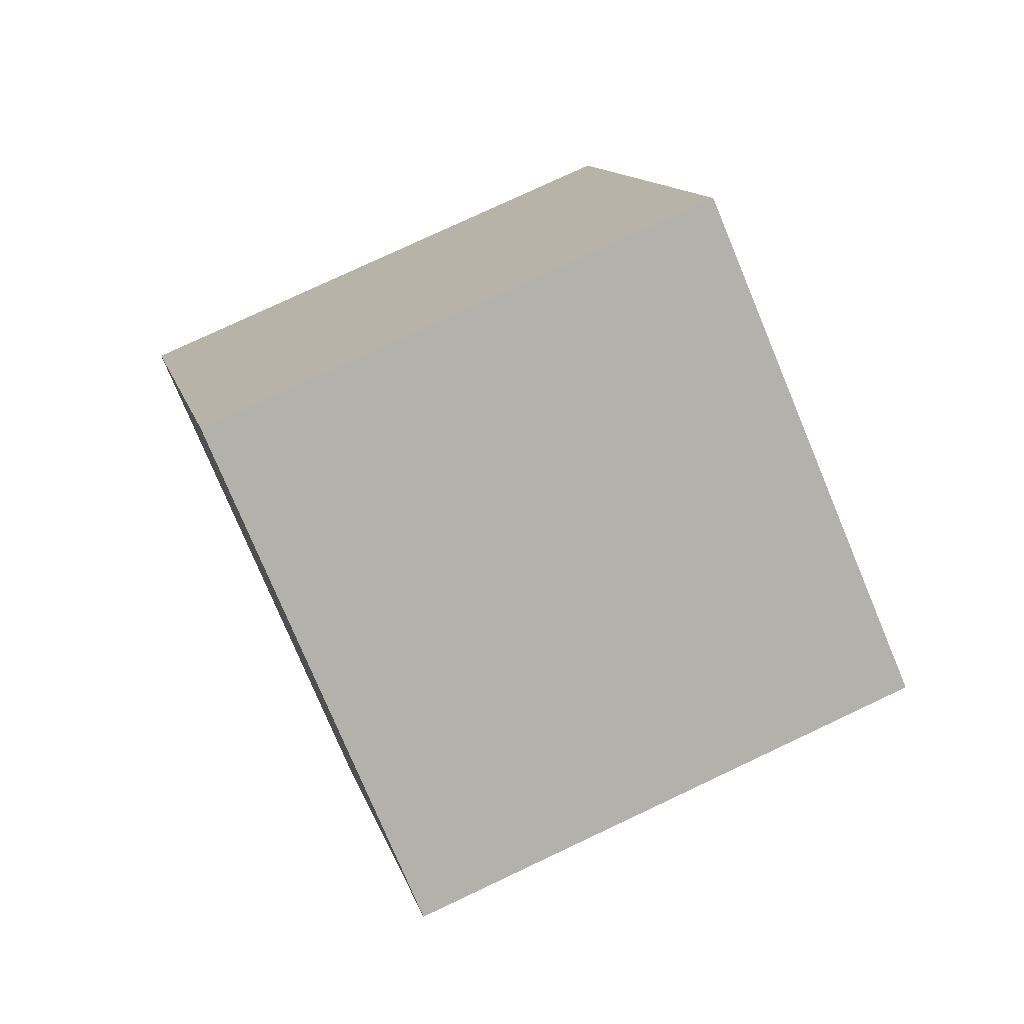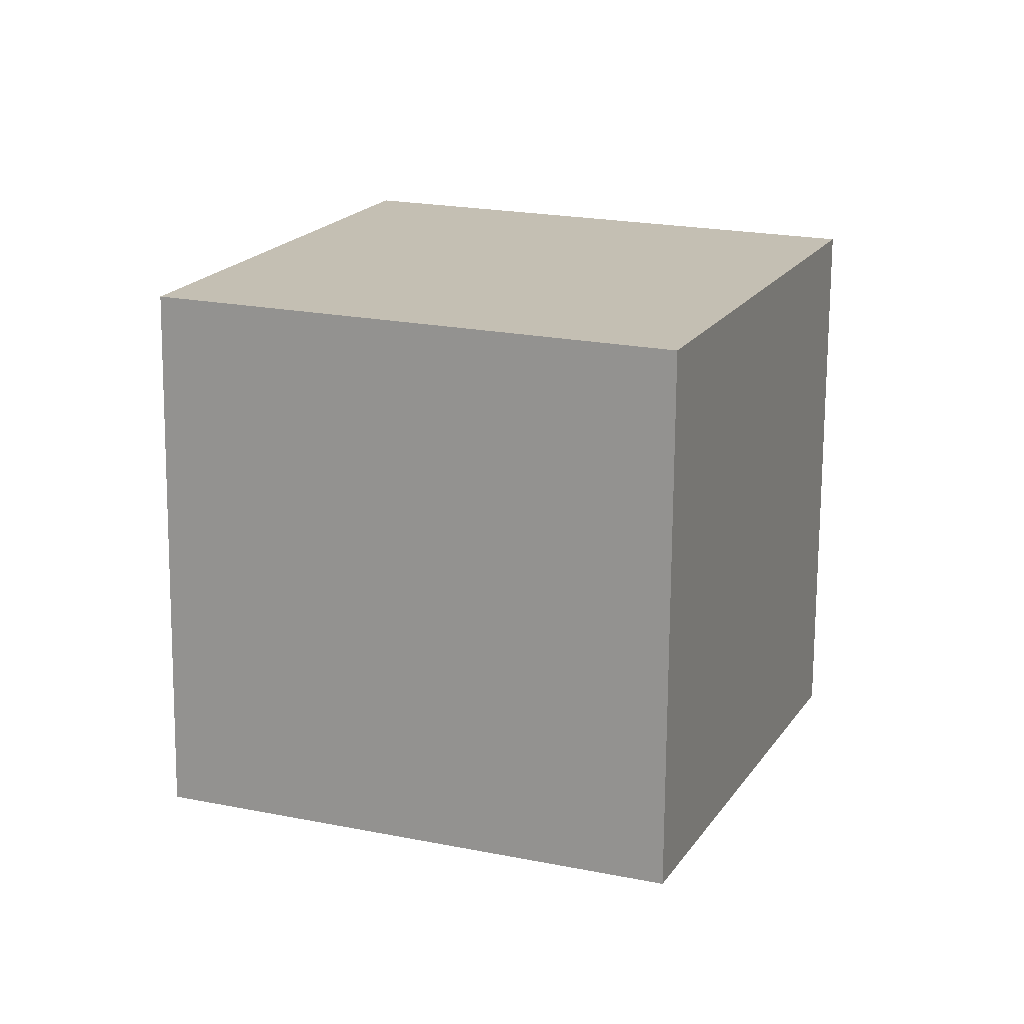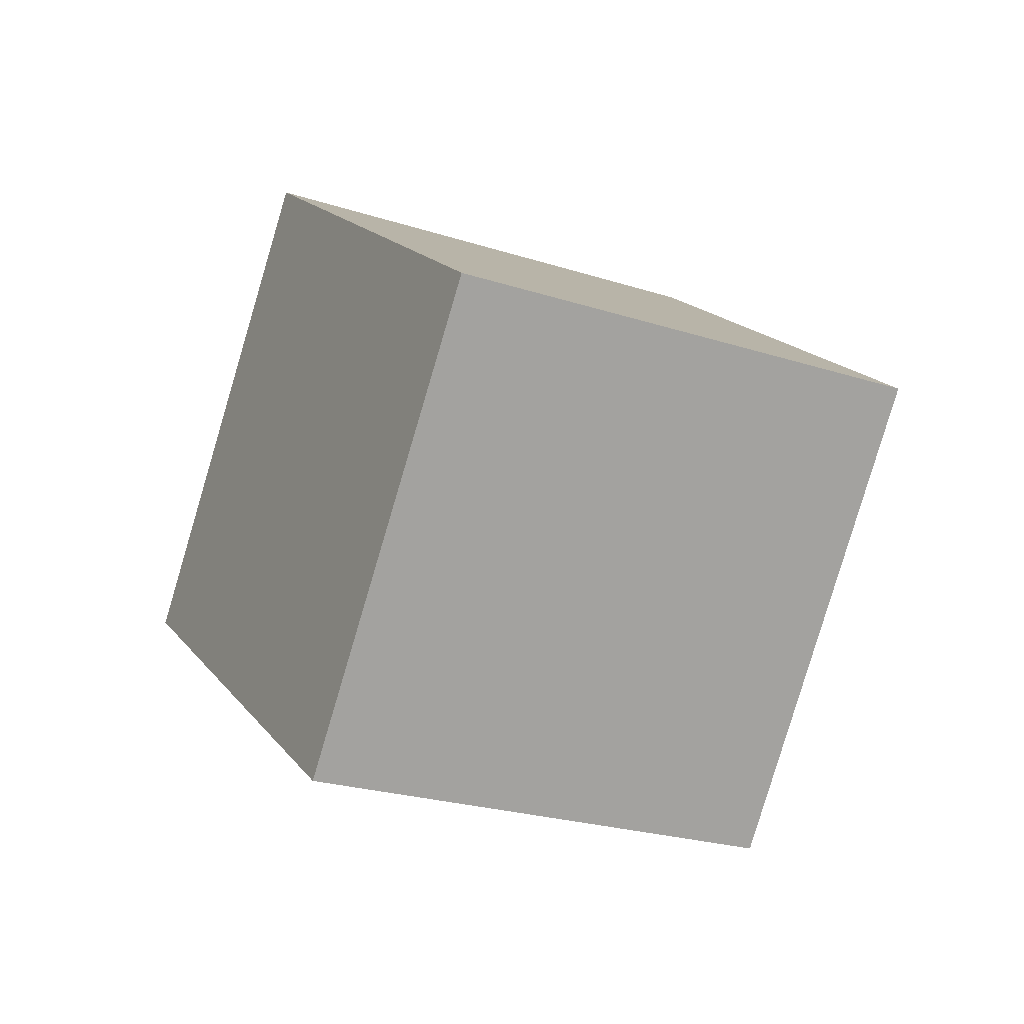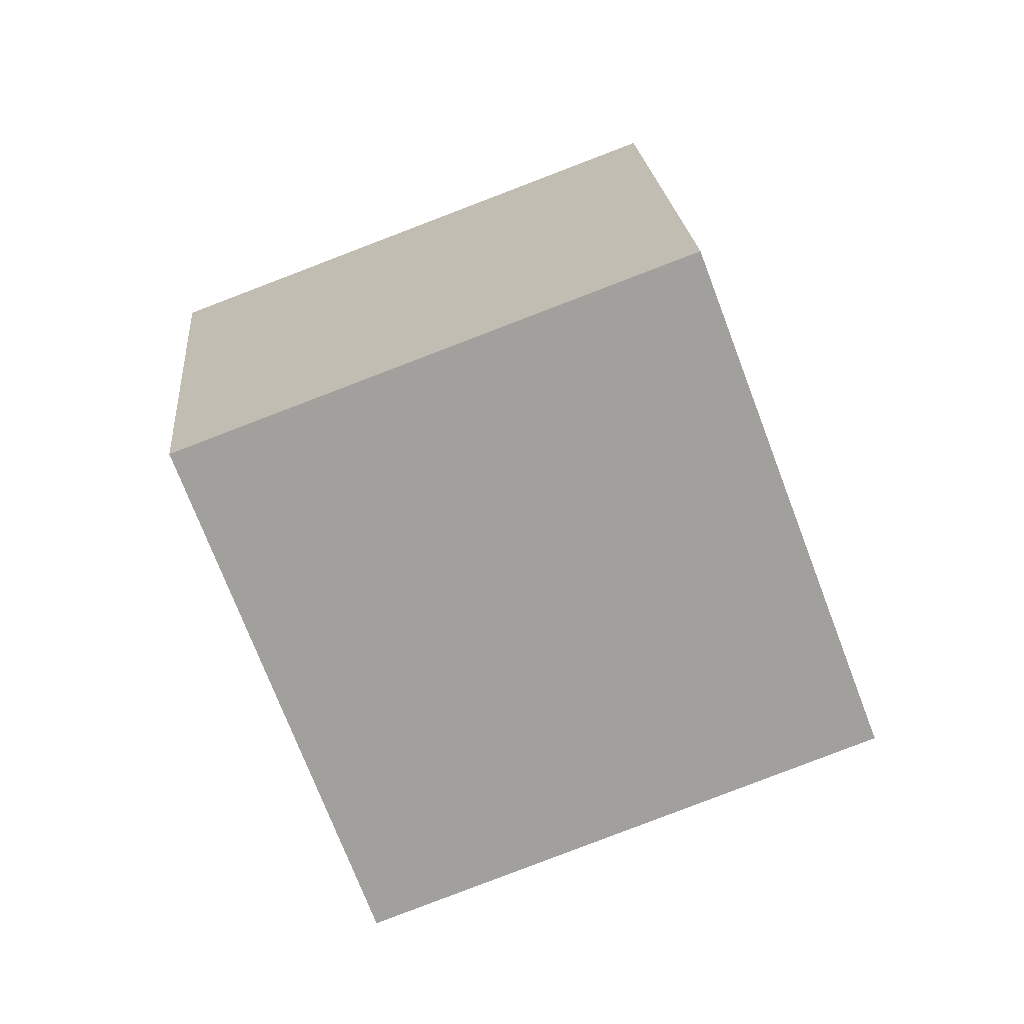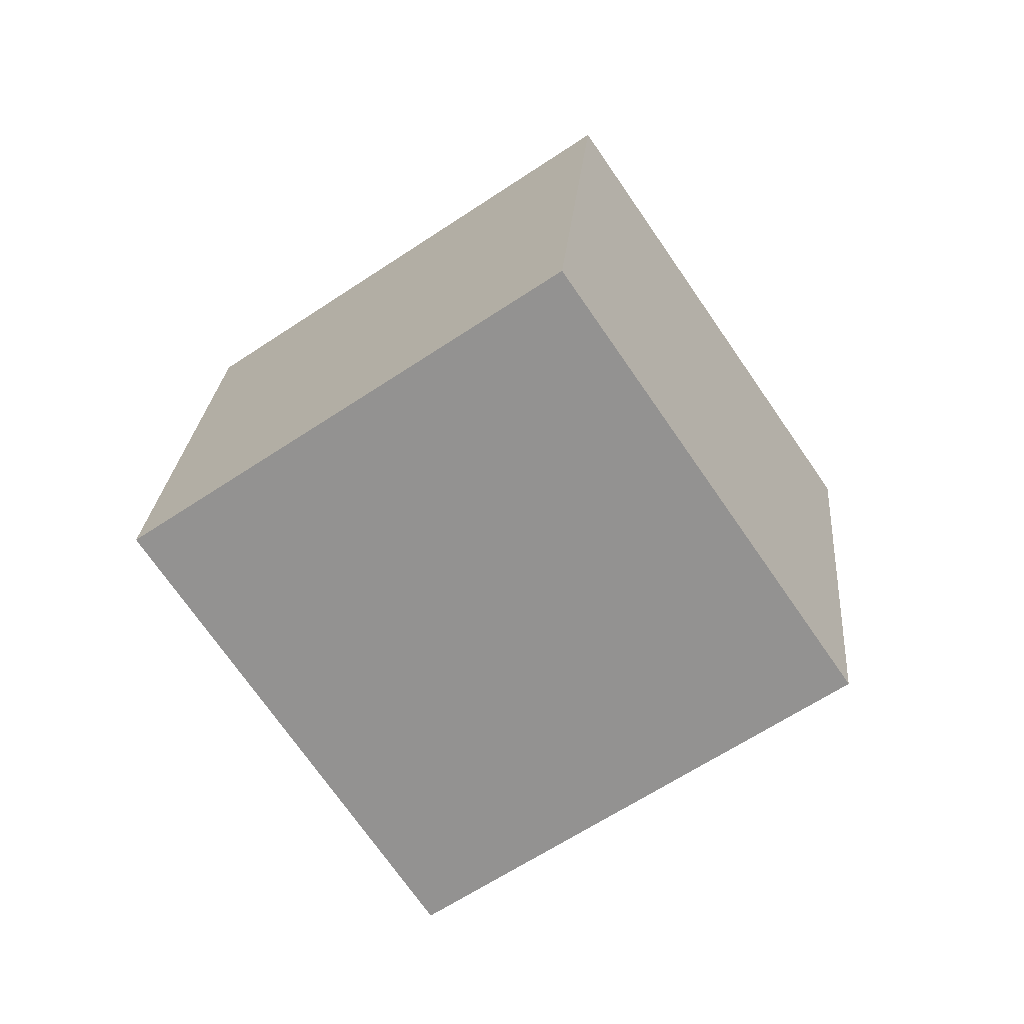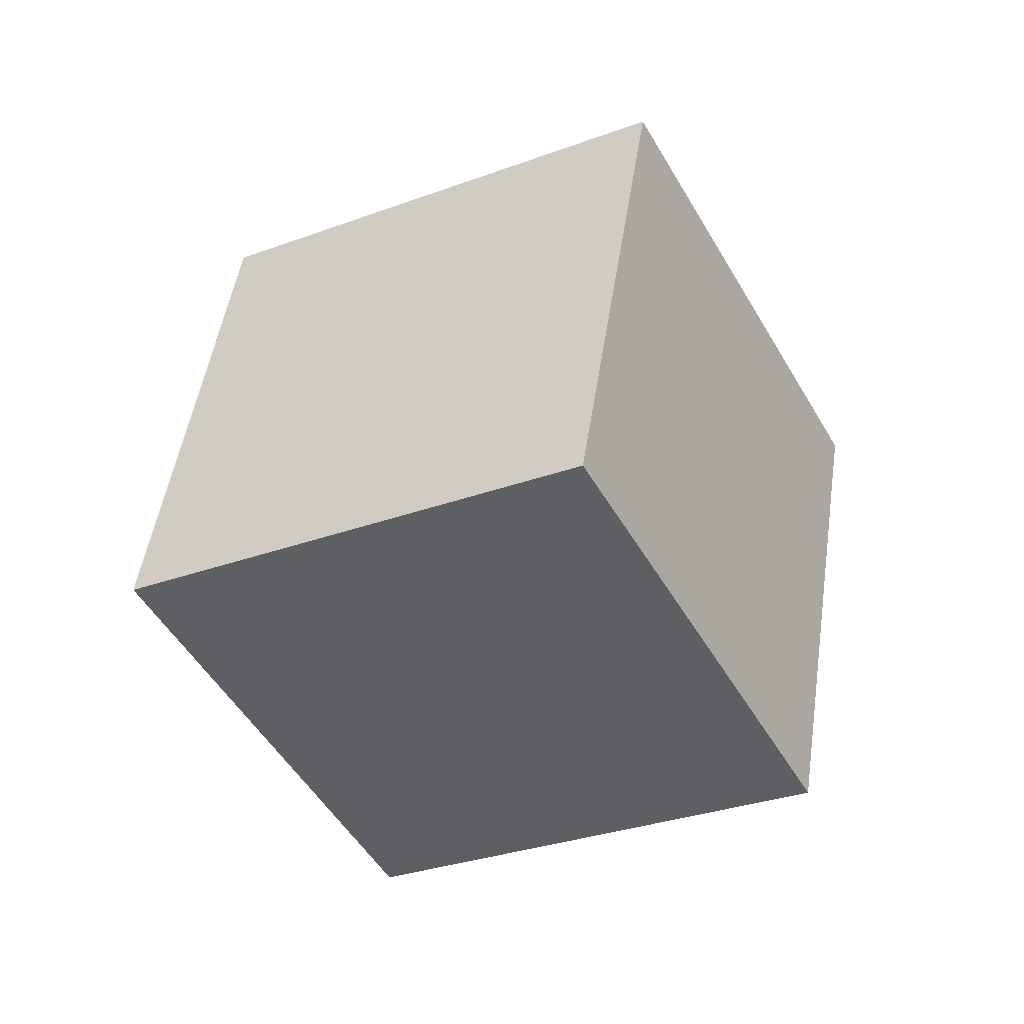
<metadata>
{"format":"obj","ext":"obj","renderer":"f3d","projection":"perspective","resolution":1024,"background":"white","views":[{"elev":-52.0,"azim":-13.4,"up":"+Z"},{"elev":-52.4,"azim":59.9,"up":"+Z"},{"elev":48.2,"azim":-33.0,"up":"+Y"},{"elev":-1.1,"azim":-124.1,"up":"+Z"},{"elev":-5.9,"azim":179.2,"up":"+Y"},{"elev":74.8,"azim":-103.2,"up":"+Y"}]}
</metadata>
<code>
v 0.05325 0.8387 0.1489
v 0.05148 0.8484 0.1666
v 0.03496 0.8578 0.1597
v 0.03673 0.8481 0.1421
v 0.04177 0.8237 0.1561
v 0.04 0.8334 0.1737
v 0.02348 0.8428 0.1668
v 0.02525 0.8331 0.1492
f 5 6 1
f 6 7 3
f 7 8 4
f 8 5 1
f 1 2 4
f 8 7 6
f 6 2 1
f 2 6 3
f 3 7 4
f 4 8 1
f 2 3 4
f 5 8 6

</code>
